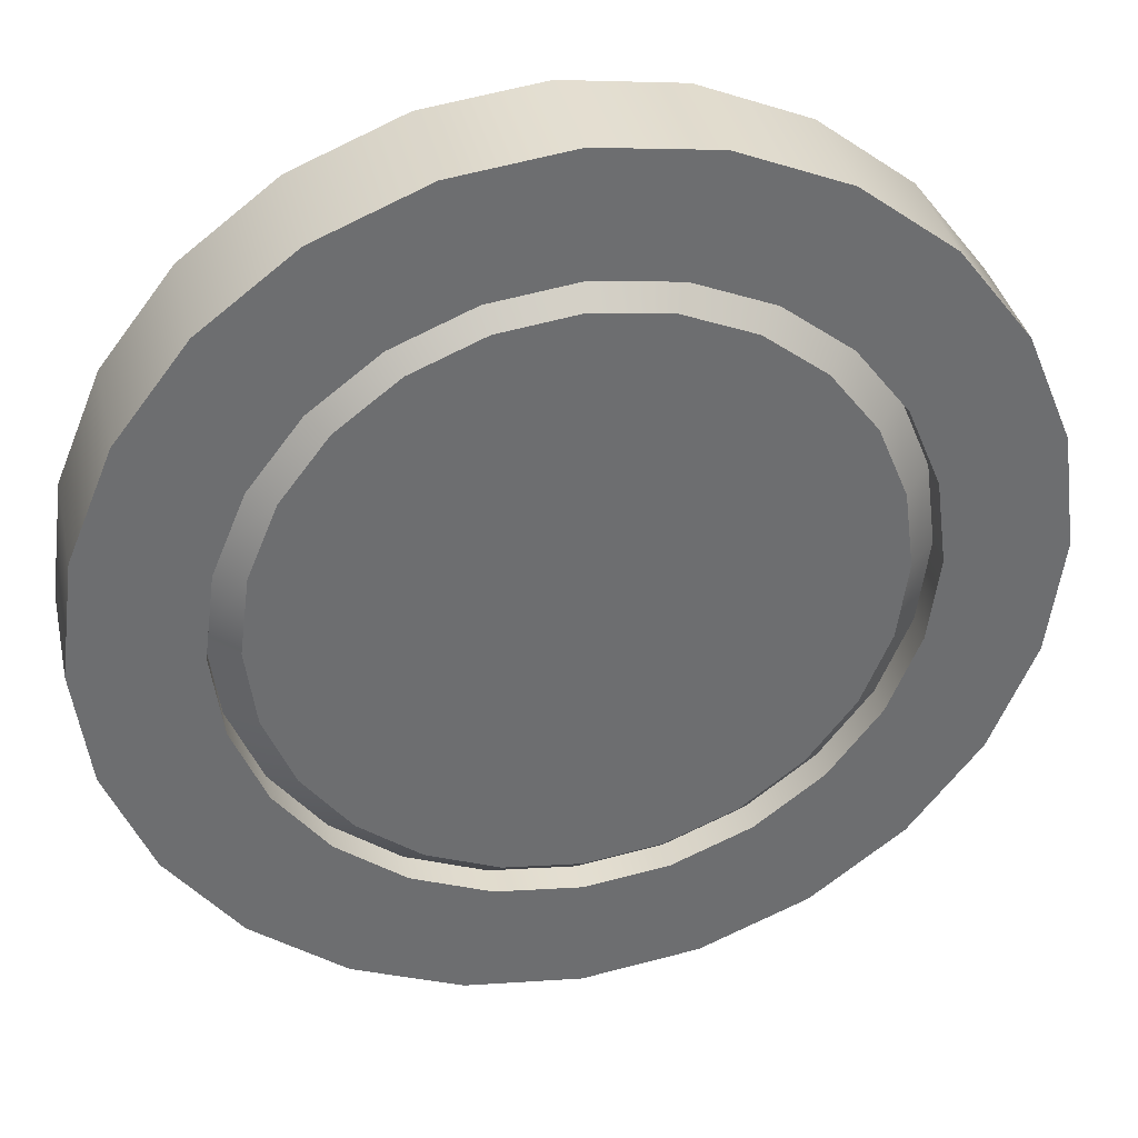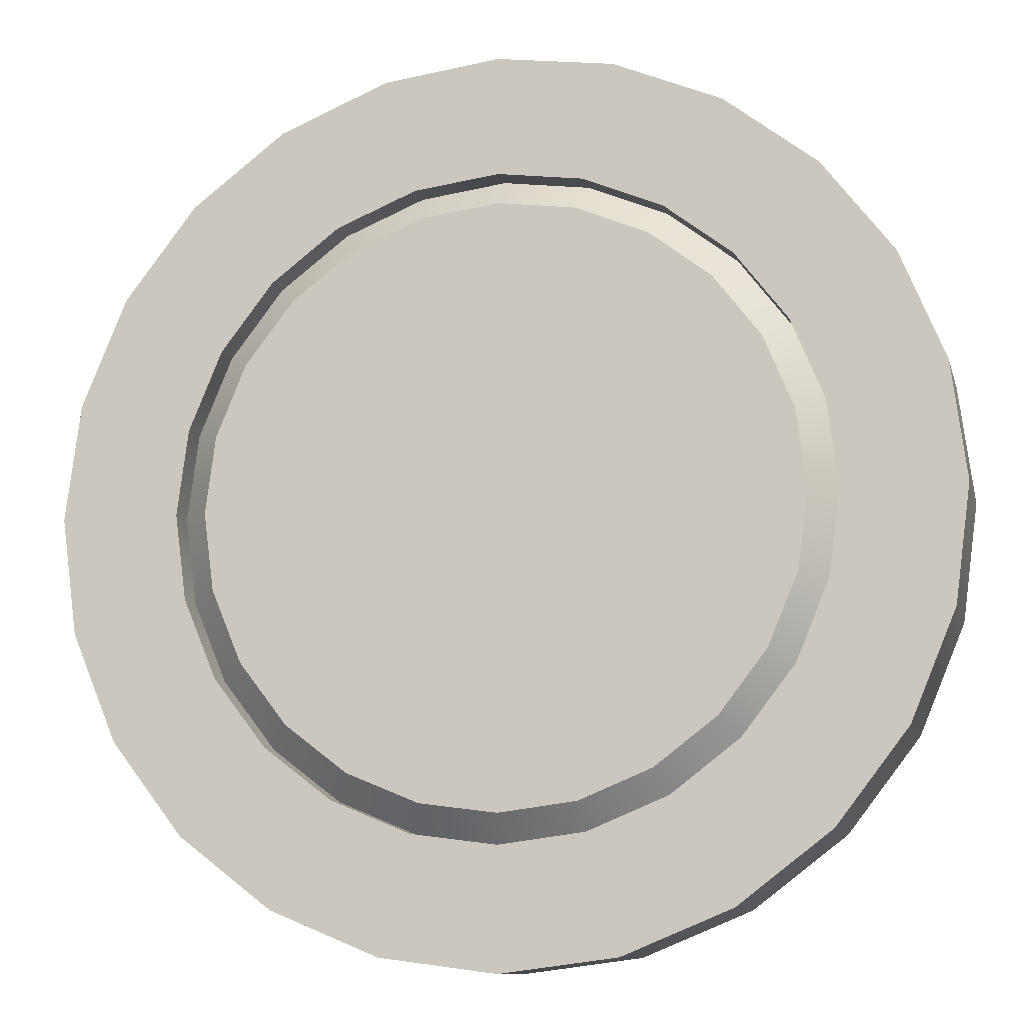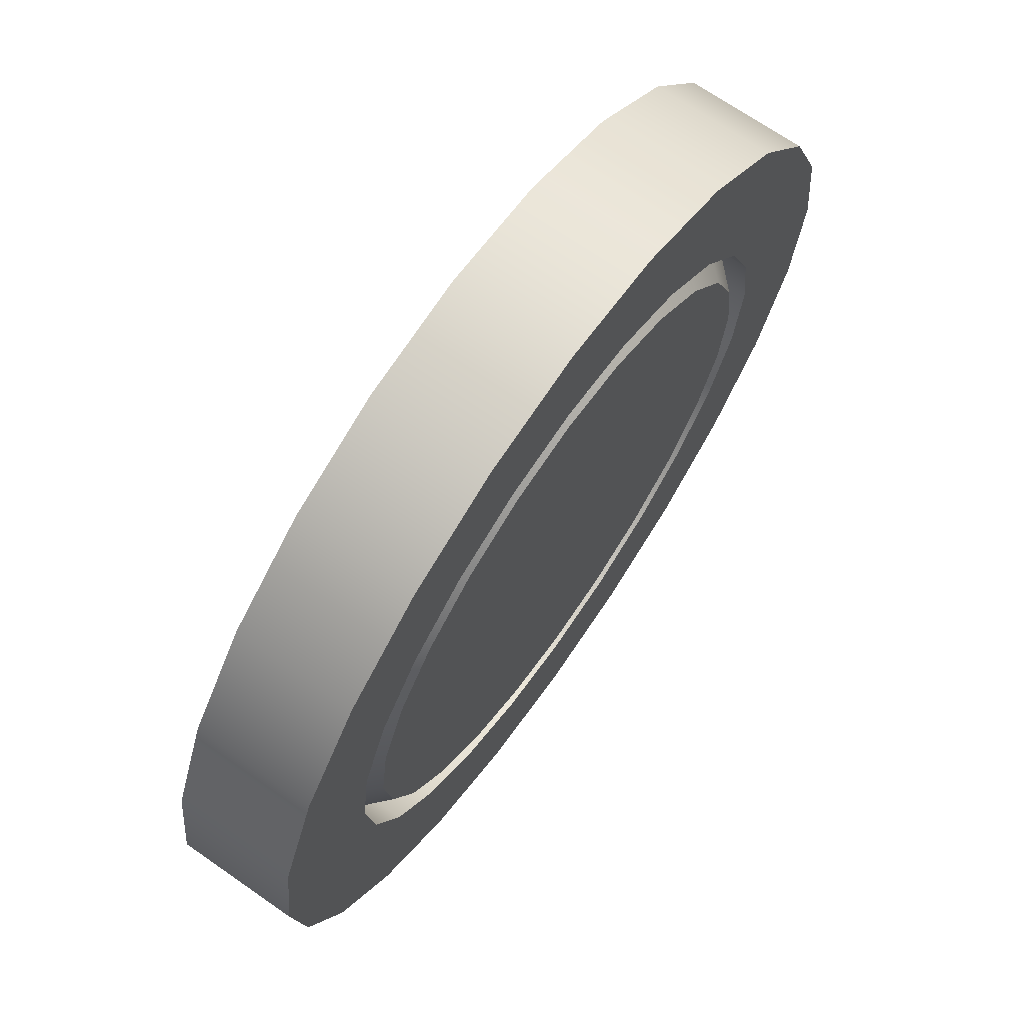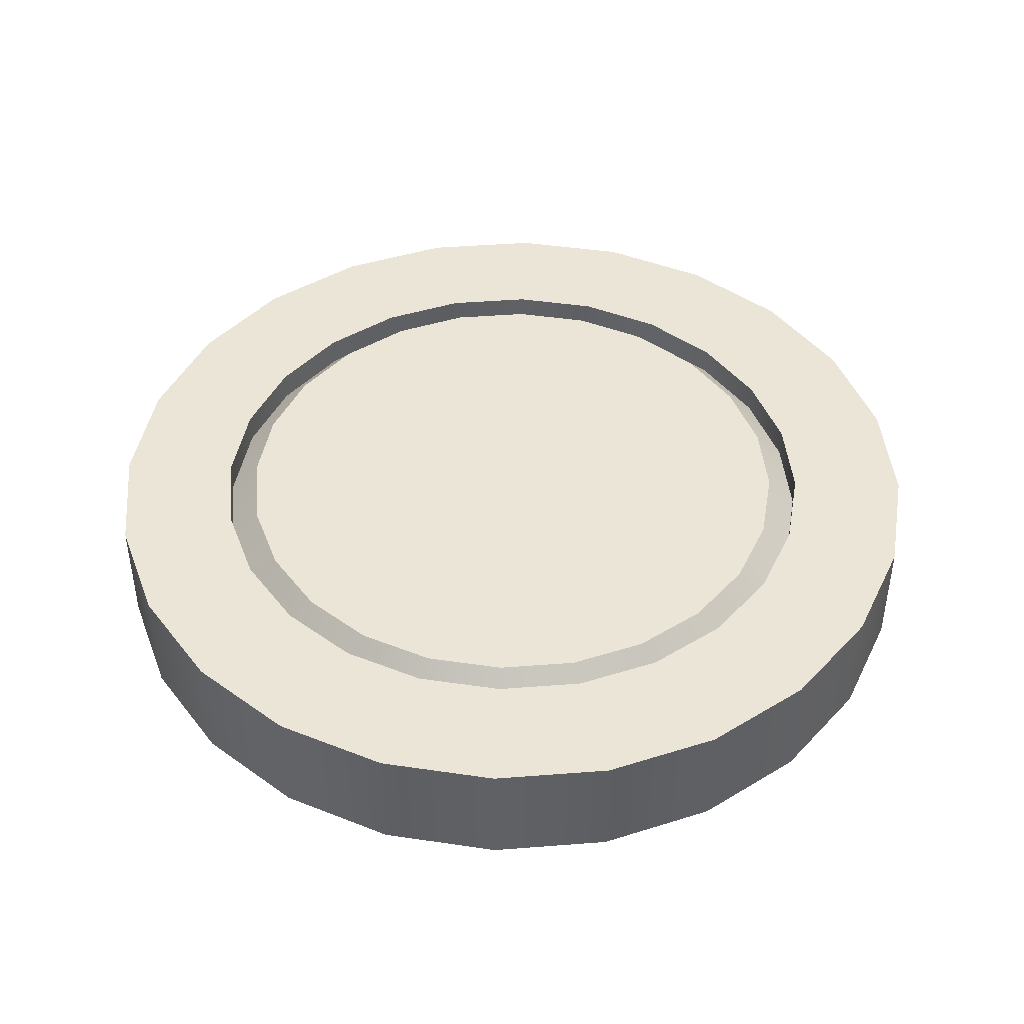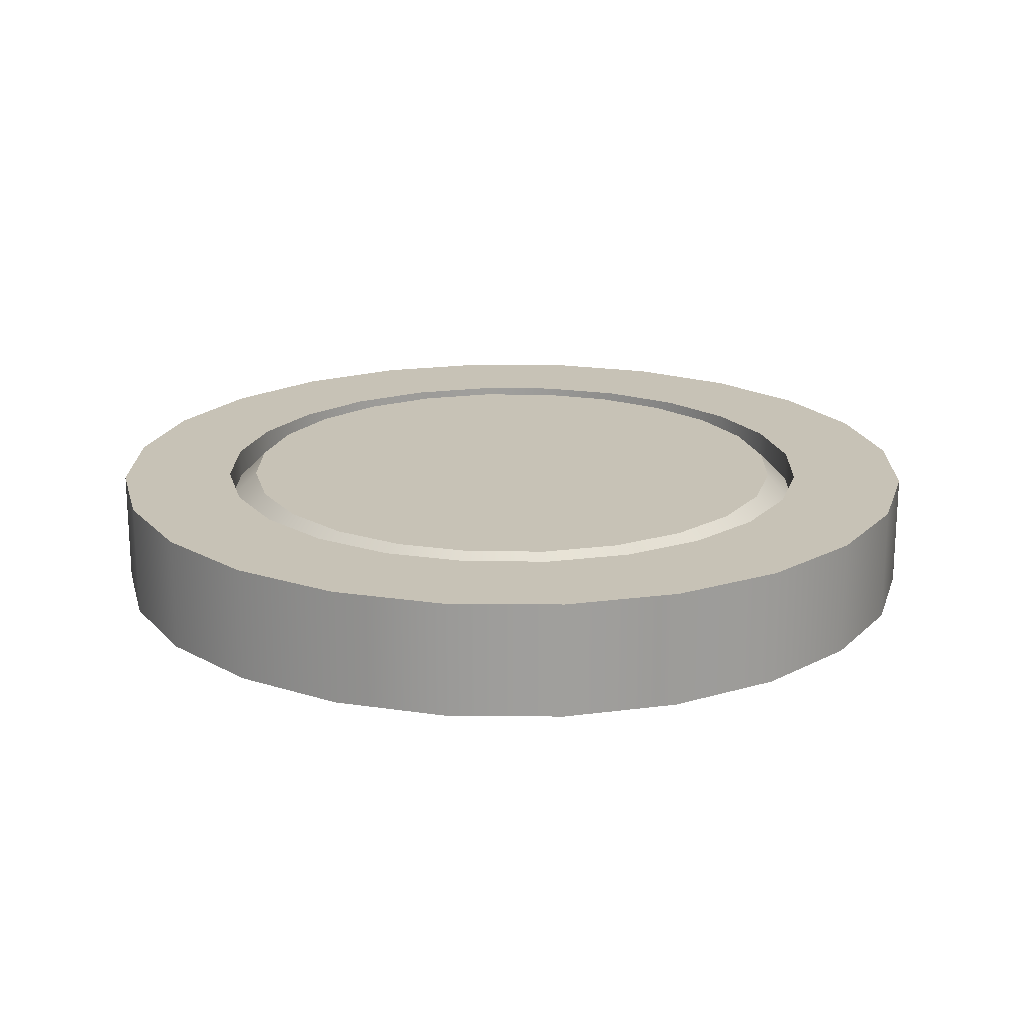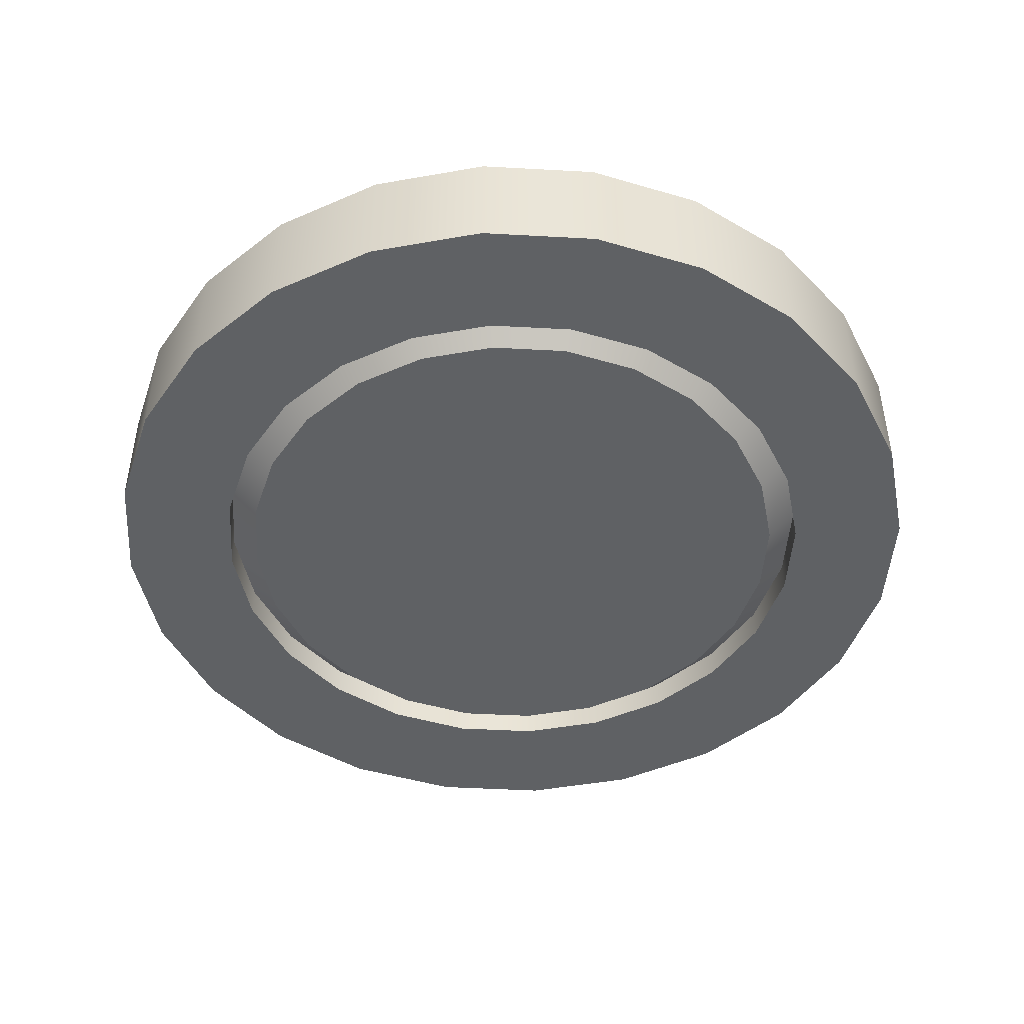
<metadata>
{"format":"obj","ext":"obj","renderer":"f3d","projection":"perspective","resolution":1024,"background":"white","views":[{"elev":36.3,"azim":167.6,"up":"+Z"},{"elev":-10.4,"azim":-166.6,"up":"+Z"},{"elev":69.4,"azim":124.9,"up":"+Z"},{"elev":44.2,"azim":-72.7,"up":"+Y"},{"elev":19.2,"azim":173.4,"up":"+Y"},{"elev":-46.5,"azim":3.9,"up":"+Y"}]}
</metadata>
<code>
o castor_control_s0p5_1
v 0.4688 0.0625 -2.659e-17
v 0.4528 0.0625 0.1213
v 0.4059 0.0625 0.2344
v 0.3315 0.0625 0.3315
v 0.2344 0.0625 0.4059
v 0.1213 0.0625 0.4528
v -4.474e-17 0.0625 0.4688
v -0.1213 0.0625 0.4528
v -0.2344 0.0625 0.4059
v -0.3315 0.0625 0.3315
v -0.4059 0.0625 0.2344
v -0.4528 0.0625 0.1213
v -0.4688 0.0625 3.082e-17
v -0.4528 0.0625 -0.1213
v -0.4059 0.0625 -0.2344
v -0.3315 0.0625 -0.3315
v -0.2344 0.0625 -0.4059
v -0.1213 0.0625 -0.4528
v -1.595e-16 0.0625 -0.4688
v 0.1213 0.0625 -0.4528
v 0.2344 0.0625 -0.4059
v 0.3315 0.0625 -0.3315
v 0.4059 0.0625 -0.2344
v 0.4528 0.0625 -0.1213
v 0.4688 -0.0625 -2.659e-17
v 0.4528 -0.0625 0.1213
v 0.4059 -0.0625 0.2344
v 0.3315 -0.0625 0.3315
v 0.2344 -0.0625 0.4059
v 0.1213 -0.0625 0.4528
v -4.474e-17 -0.0625 0.4688
v -0.1213 -0.0625 0.4528
v -0.2344 -0.0625 0.4059
v -0.3315 -0.0625 0.3315
v -0.4059 -0.0625 0.2344
v -0.4528 -0.0625 0.1213
v -0.4688 -0.0625 3.082e-17
v -0.4528 -0.0625 -0.1213
v -0.4059 -0.0625 -0.2344
v -0.3315 -0.0625 -0.3315
v -0.2344 -0.0625 -0.4059
v -0.1213 -0.0625 -0.4528
v -1.595e-16 -0.0625 -0.4688
v 0.1213 -0.0625 -0.4528
v 0.2344 -0.0625 -0.4059
v 0.3315 -0.0625 -0.3315
v 0.4059 -0.0625 -0.2344
v 0.4528 -0.0625 -0.1213
v 0.3438 -0.0625 -1.635e-17
v 0.332 -0.0625 0.08897
v 0.2977 -0.0625 0.1719
v 0.2431 -0.0625 0.2431
v 0.1719 -0.0625 0.2977
v 0.08897 -0.0625 0.332
v -7.248e-17 -0.0625 0.3438
v -0.08897 -0.0625 0.332
v -0.1719 -0.0625 0.2977
v -0.2431 -0.0625 0.2431
v -0.2977 -0.0625 0.1719
v -0.332 -0.0625 0.08897
v -0.3438 -0.0625 2.575e-17
v -0.332 -0.0625 -0.08897
v -0.2977 -0.0625 -0.1719
v -0.2431 -0.0625 -0.2431
v -0.1719 -0.0625 -0.2977
v -0.08897 -0.0625 -0.332
v -1.567e-16 -0.0625 -0.3438
v 0.08897 -0.0625 -0.332
v 0.1719 -0.0625 -0.2977
v 0.2431 -0.0625 -0.2431
v 0.2977 -0.0625 -0.1719
v 0.332 -0.0625 -0.08897
v 0.332 0.0625 0.08897
v 0.3438 0.0625 -1.635e-17
v 0.332 0.0625 -0.08897
v 0.2977 0.0625 -0.1719
v 0.2431 0.0625 -0.2431
v 0.1719 0.0625 -0.2977
v 0.08897 0.0625 -0.332
v -1.567e-16 0.0625 -0.3438
v -0.08897 0.0625 -0.332
v -0.1719 0.0625 -0.2977
v -0.2431 0.0625 -0.2431
v -0.2977 0.0625 -0.1719
v -0.332 0.0625 -0.08897
v -0.3438 0.0625 2.575e-17
v -0.332 0.0625 0.08897
v -0.2977 0.0625 0.1719
v -0.2431 0.0625 0.2431
v -0.1719 0.0625 0.2977
v -0.08897 0.0625 0.332
v -7.248e-17 0.0625 0.3438
v 0.08897 0.0625 0.332
v 0.1719 0.0625 0.2977
v 0.2431 0.0625 0.2431
v 0.2977 0.0625 0.1719
v 0.3438 -0.03125 -1.771e-17
v 0.332 -0.03125 0.08897
v 0.2977 -0.03125 0.1719
v 0.2431 -0.03125 0.2431
v 0.1719 -0.03125 0.2977
v 0.08897 -0.03125 0.332
v -7.248e-17 -0.03125 0.3438
v -0.08897 -0.03125 0.332
v -0.1719 -0.03125 0.2977
v -0.2431 -0.03125 0.2431
v -0.2977 -0.03125 0.1719
v -0.332 -0.03125 0.08897
v -0.3438 -0.03125 2.439e-17
v -0.332 -0.03125 -0.08897
v -0.2977 -0.03125 -0.1719
v -0.2431 -0.03125 -0.2431
v -0.1719 -0.03125 -0.2977
v -0.08897 -0.03125 -0.332
v -1.567e-16 -0.03125 -0.3438
v 0.08897 -0.03125 -0.332
v 0.1719 -0.03125 -0.2977
v 0.2431 -0.03125 -0.2431
v 0.2977 -0.03125 -0.1719
v 0.332 -0.03125 -0.08897
v 0.332 0.03125 0.08897
v 0.3438 0.03125 -1.862e-17
v 0.332 0.03125 -0.08897
v 0.2977 0.03125 -0.1719
v 0.2431 0.03125 -0.2431
v 0.1719 0.03125 -0.2977
v 0.08897 0.03125 -0.332
v -1.567e-16 0.03125 -0.3438
v -0.08897 0.03125 -0.332
v -0.1719 0.03125 -0.2977
v -0.2431 0.03125 -0.2431
v -0.2977 0.03125 -0.1719
v -0.332 0.03125 -0.08897
v -0.3438 0.03125 2.348e-17
v -0.332 0.03125 0.08897
v -0.2977 0.03125 0.1719
v -0.2431 0.03125 0.2431
v -0.1719 0.03125 0.2977
v -0.08897 0.03125 0.332
v -7.248e-17 0.03125 0.3438
v 0.08897 0.03125 0.332
v 0.1719 0.03125 0.2977
v 0.2431 0.03125 0.2431
v 0.2977 0.03125 0.1719
v 0.3125 -0.0625 -2.085e-17
v 0.3019 -0.0625 0.08088
v 0.2706 -0.0625 0.1562
v 0.221 -0.0625 0.221
v 0.1562 -0.0625 0.2706
v 0.08088 -0.0625 0.3019
v -7.486e-17 -0.0625 0.3125
v -0.08088 -0.0625 0.3019
v -0.1562 -0.0625 0.2706
v -0.221 -0.0625 0.221
v -0.2706 -0.0625 0.1562
v -0.3019 -0.0625 0.08088
v -0.3125 -0.0625 1.742e-17
v -0.3019 -0.0625 -0.08088
v -0.2706 -0.0625 -0.1562
v -0.221 -0.0625 -0.221
v -0.1562 -0.0625 -0.2706
v -0.08088 -0.0625 -0.3019
v -1.514e-16 -0.0625 -0.3125
v 0.08088 -0.0625 -0.3019
v 0.1562 -0.0625 -0.2706
v 0.221 -0.0625 -0.221
v 0.2706 -0.0625 -0.1562
v 0.3019 -0.0625 -0.08088
v 0.3019 0.0625 0.08088
v 0.3125 0.0625 -2.126e-17
v 0.3019 0.0625 -0.08088
v 0.2706 0.0625 -0.1562
v 0.221 0.0625 -0.221
v 0.1562 0.0625 -0.2706
v 0.08088 0.0625 -0.3019
v -1.514e-16 0.0625 -0.3125
v -0.08088 0.0625 -0.3019
v -0.1562 0.0625 -0.2706
v -0.221 0.0625 -0.221
v -0.2706 0.0625 -0.1562
v -0.3019 0.0625 -0.08088
v -0.3125 0.0625 1.701e-17
v -0.3019 0.0625 0.08088
v -0.2706 0.0625 0.1562
v -0.221 0.0625 0.221
v -0.1562 0.0625 0.2706
v -0.08088 0.0625 0.3019
v -7.486e-17 0.0625 0.3125
v 0.08088 0.0625 0.3019
v 0.1562 0.0625 0.2706
v 0.221 0.0625 0.221
v 0.2706 0.0625 0.1562
v -1.331e-16 0.0625 -9.467e-19
v -1.308e-16 -0.0625 -1.642e-18
g castor_control_s0p5_1_castor_control_s0p5_1_auv
f 1 74 73 2
f 2 73 96 3
f 3 96 95 4
f 4 95 94 5
f 5 94 93 6
f 6 93 92 7
f 7 92 91 8
f 8 91 90 9
f 9 90 89 10
f 10 89 88 11
f 11 88 87 12
f 12 87 86 13
f 13 86 85 14
f 14 85 84 15
f 15 84 83 16
f 16 83 82 17
f 17 82 81 18
f 18 81 80 19
f 19 80 79 20
f 20 79 78 21
f 21 78 77 22
f 22 77 76 23
f 23 76 75 24
f 24 75 74 1
f 49 97 120 72
f 50 98 97 49
f 51 99 98 50
f 52 100 99 51
f 53 101 100 52
f 54 102 101 53
f 55 103 102 54
f 56 104 103 55
f 57 105 104 56
f 58 106 105 57
f 59 107 106 58
f 60 108 107 59
f 61 109 108 60
f 62 110 109 61
f 63 111 110 62
f 64 112 111 63
f 65 113 112 64
f 66 114 113 65
f 67 115 114 66
f 68 116 115 67
f 69 117 116 68
f 70 118 117 69
f 71 119 118 70
f 72 120 119 71
f 121 169 192 144
f 122 170 169 121
f 123 171 170 122
f 124 172 171 123
f 125 173 172 124
f 126 174 173 125
f 127 175 174 126
f 128 176 175 127
f 129 177 176 128
f 130 178 177 129
f 131 179 178 130
f 132 180 179 131
f 133 181 180 132
f 134 182 181 133
f 135 183 182 134
f 136 184 183 135
f 137 185 184 136
f 138 186 185 137
f 139 187 186 138
f 140 188 187 139
f 141 189 188 140
f 142 190 189 141
f 143 191 190 142
f 144 192 191 143
f 145 194 168
f 146 194 145
f 147 194 146
f 148 194 147
f 149 194 148
f 150 194 149
f 151 194 150
f 152 194 151
f 153 194 152
f 154 194 153
f 155 194 154
f 156 194 155
f 157 194 156
f 158 194 157
f 159 194 158
f 160 194 159
f 161 194 160
f 162 194 161
f 163 194 162
f 164 194 163
f 165 194 164
f 166 194 165
f 167 194 166
f 168 194 167
f 25 49 72 48
f 26 50 49 25
f 27 51 50 26
f 28 52 51 27
f 29 53 52 28
f 30 54 53 29
f 31 55 54 30
f 32 56 55 31
f 33 57 56 32
f 34 58 57 33
f 35 59 58 34
f 36 60 59 35
f 37 61 60 36
f 38 62 61 37
f 39 63 62 38
f 40 64 63 39
f 41 65 64 40
f 42 66 65 41
f 43 67 66 42
f 44 68 67 43
f 45 69 68 44
f 46 70 69 45
f 47 71 70 46
f 48 72 71 47
f 73 121 144 96
f 74 122 121 73
f 75 123 122 74
f 76 124 123 75
f 77 125 124 76
f 78 126 125 77
f 79 127 126 78
f 80 128 127 79
f 81 129 128 80
f 82 130 129 81
f 83 131 130 82
f 84 132 131 83
f 85 133 132 84
f 86 134 133 85
f 87 135 134 86
f 88 136 135 87
f 89 137 136 88
f 90 138 137 89
f 91 139 138 90
f 92 140 139 91
f 93 141 140 92
f 94 142 141 93
f 95 143 142 94
f 96 144 143 95
f 97 145 168 120
f 98 146 145 97
f 99 147 146 98
f 100 148 147 99
f 101 149 148 100
f 102 150 149 101
f 103 151 150 102
f 104 152 151 103
f 105 153 152 104
f 106 154 153 105
f 107 155 154 106
f 108 156 155 107
f 109 157 156 108
f 110 158 157 109
f 111 159 158 110
f 112 160 159 111
f 113 161 160 112
f 114 162 161 113
f 115 163 162 114
f 116 164 163 115
f 117 165 164 116
f 118 166 165 117
f 119 167 166 118
f 120 168 167 119
f 169 193 192
f 170 193 169
f 171 193 170
f 172 193 171
f 173 193 172
f 174 193 173
f 175 193 174
f 176 193 175
f 177 193 176
f 178 193 177
f 179 193 178
f 180 193 179
f 181 193 180
f 182 193 181
f 183 193 182
f 184 193 183
f 185 193 184
f 186 193 185
f 187 193 186
f 188 193 187
f 189 193 188
f 190 193 189
f 191 193 190
f 192 193 191
f 1 25 48 24
f 2 26 25 1
f 3 27 26 2
f 4 28 27 3
f 5 29 28 4
f 6 30 29 5
f 7 31 30 6
f 8 32 31 7
f 9 33 32 8
f 10 34 33 9
f 11 35 34 10
f 12 36 35 11
f 13 37 36 12
f 14 38 37 13
f 15 39 38 14
f 16 40 39 15
f 17 41 40 16
f 18 42 41 17
f 19 43 42 18
f 20 44 43 19
f 21 45 44 20
f 22 46 45 21
f 23 47 46 22
f 24 48 47 23

</code>
